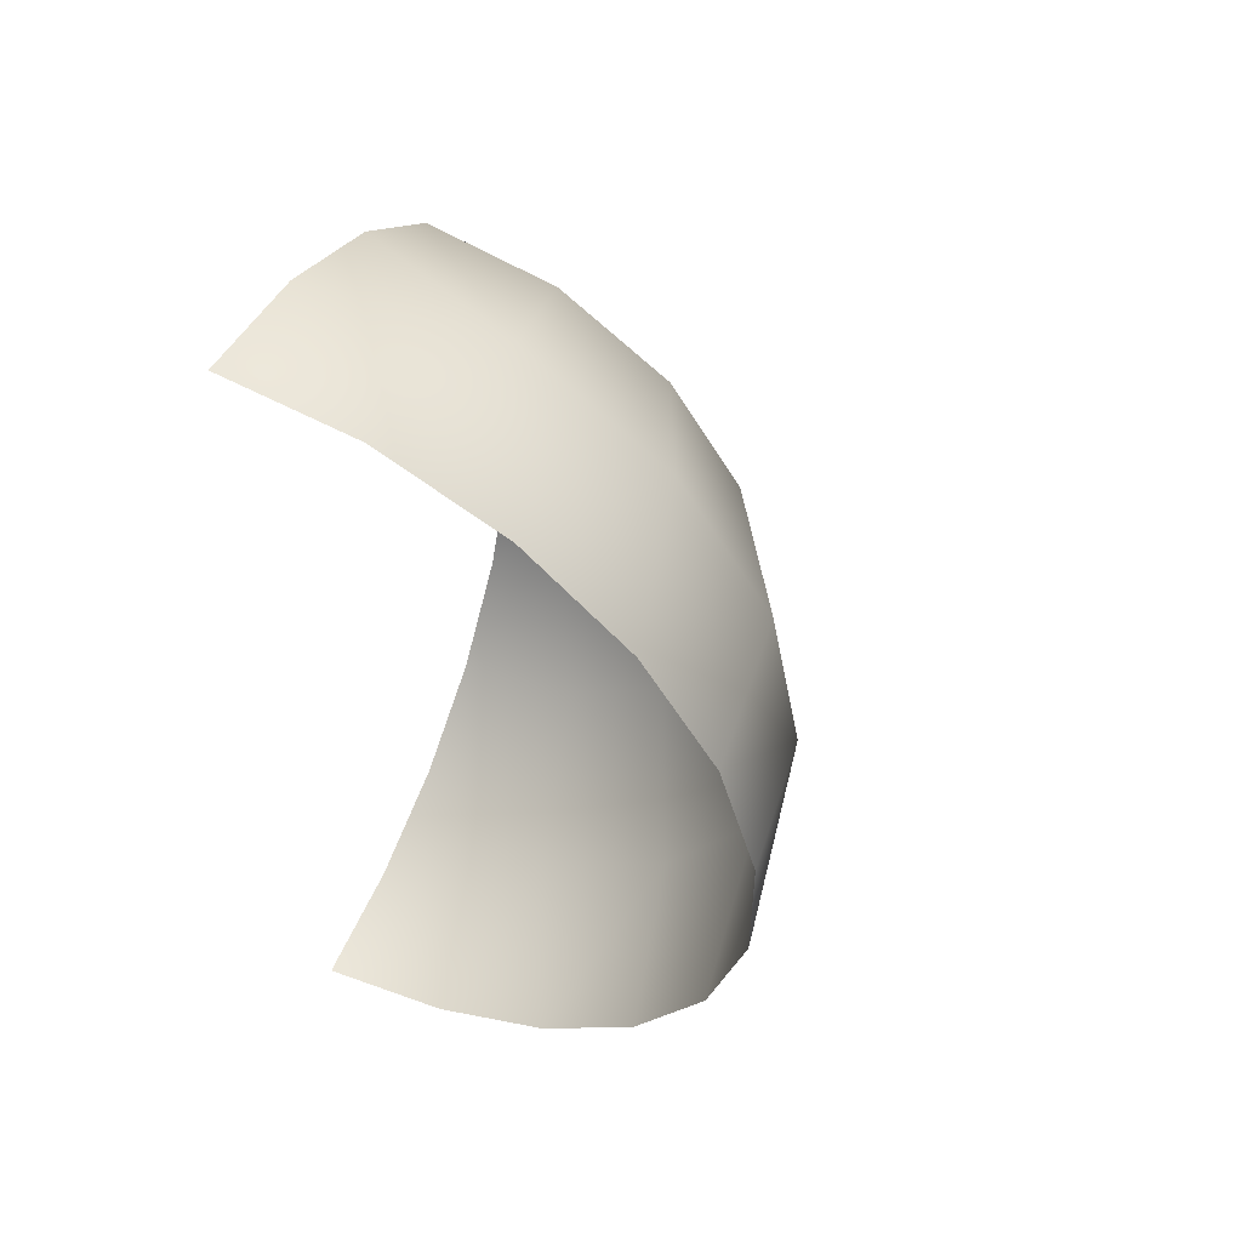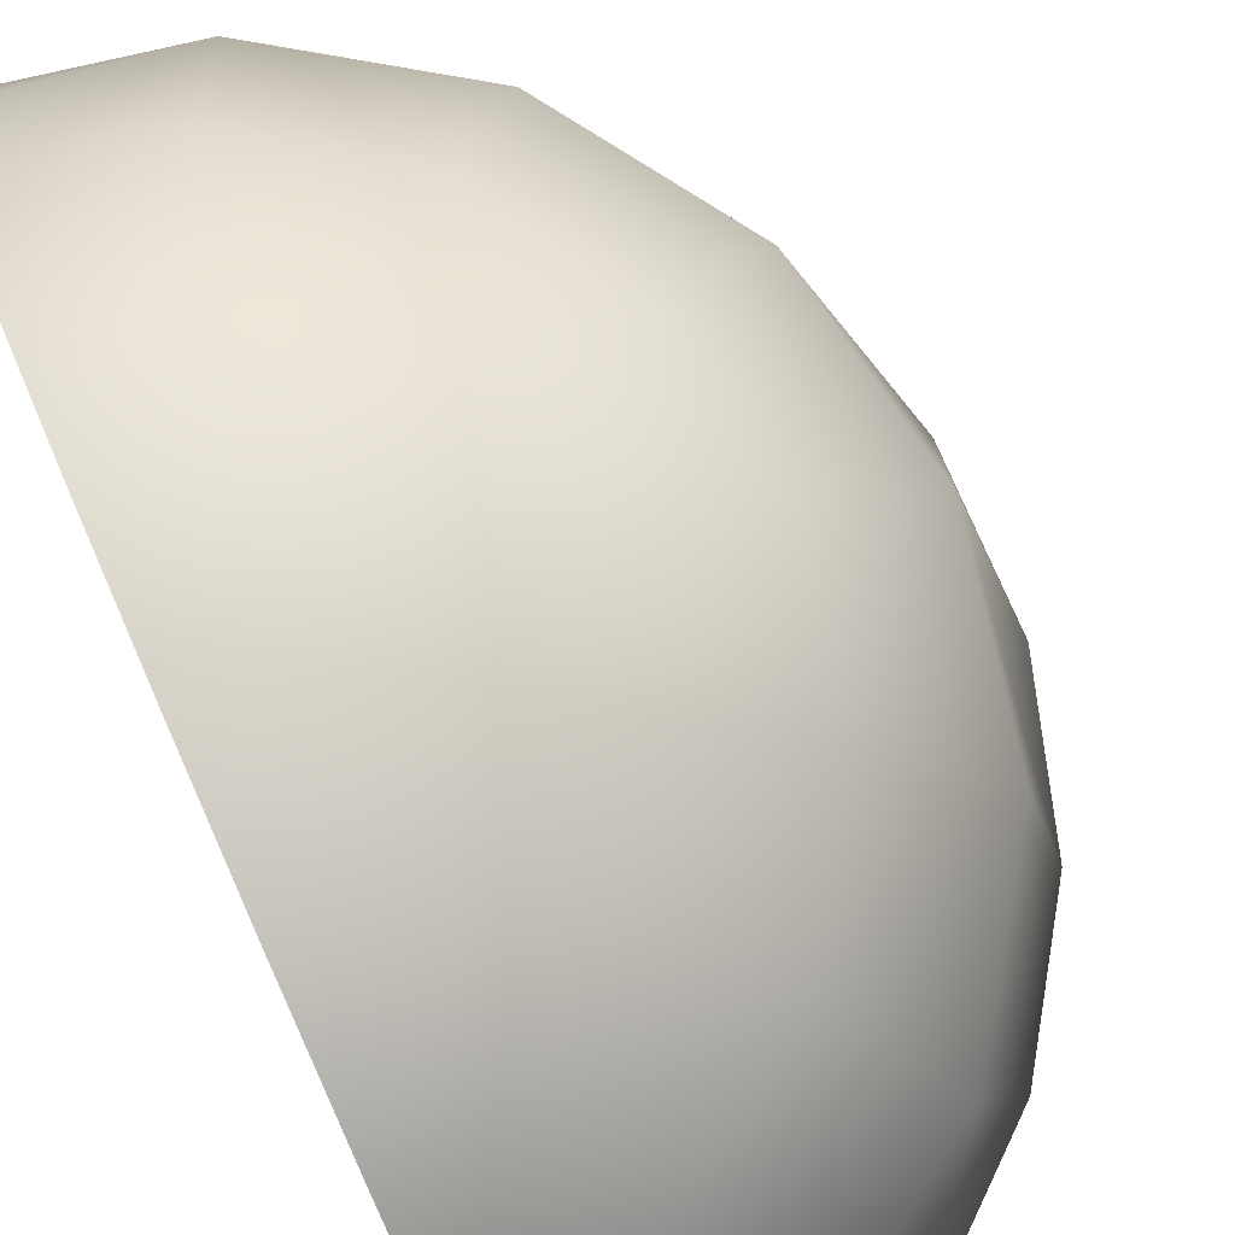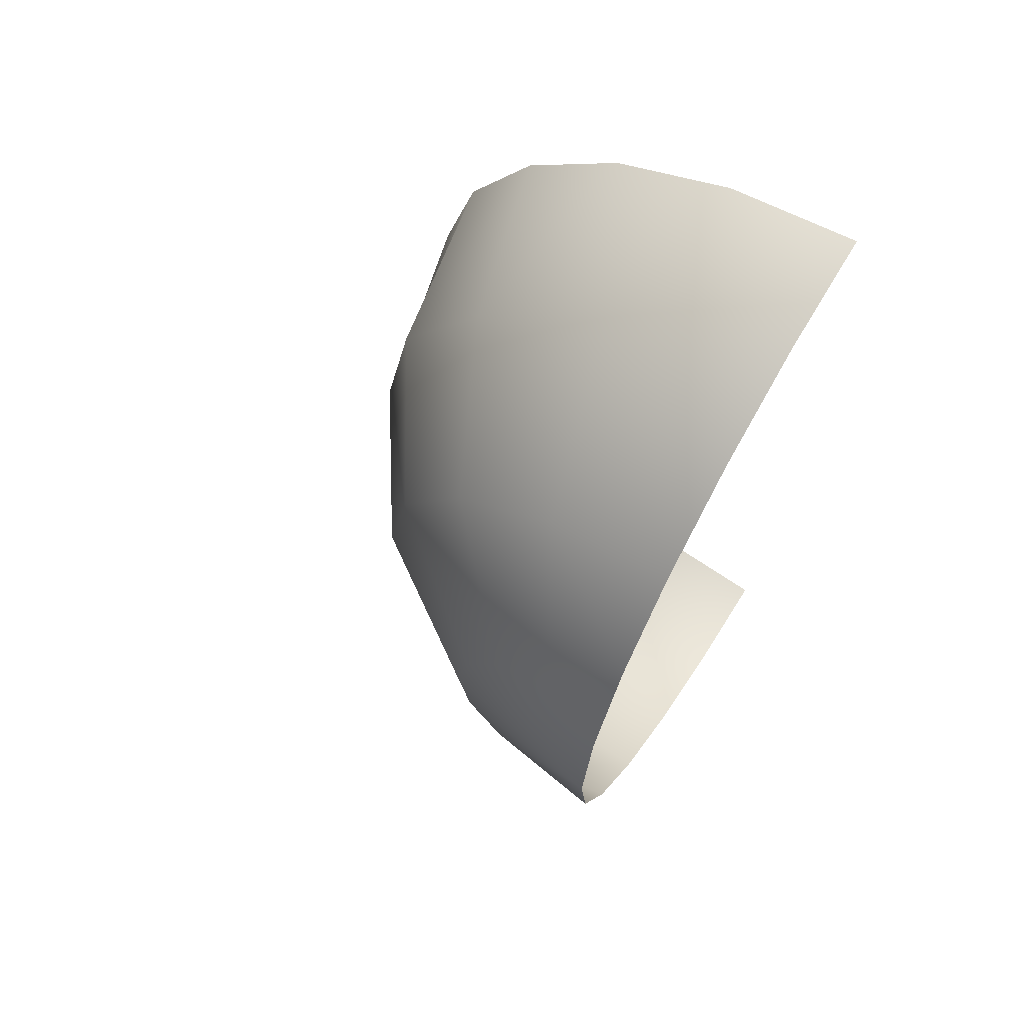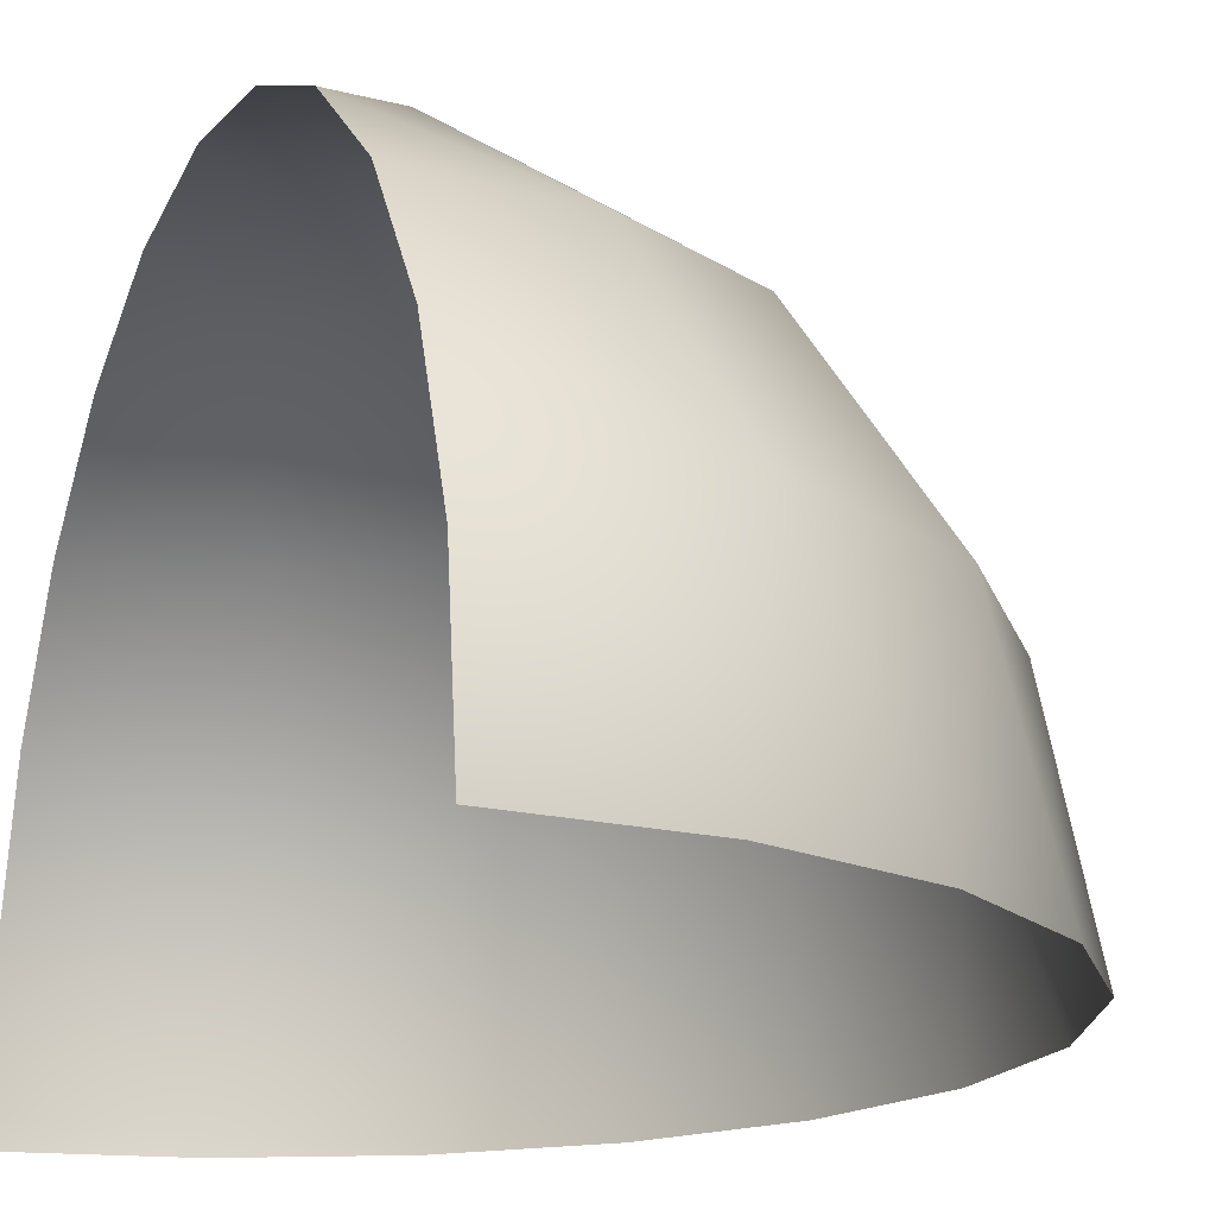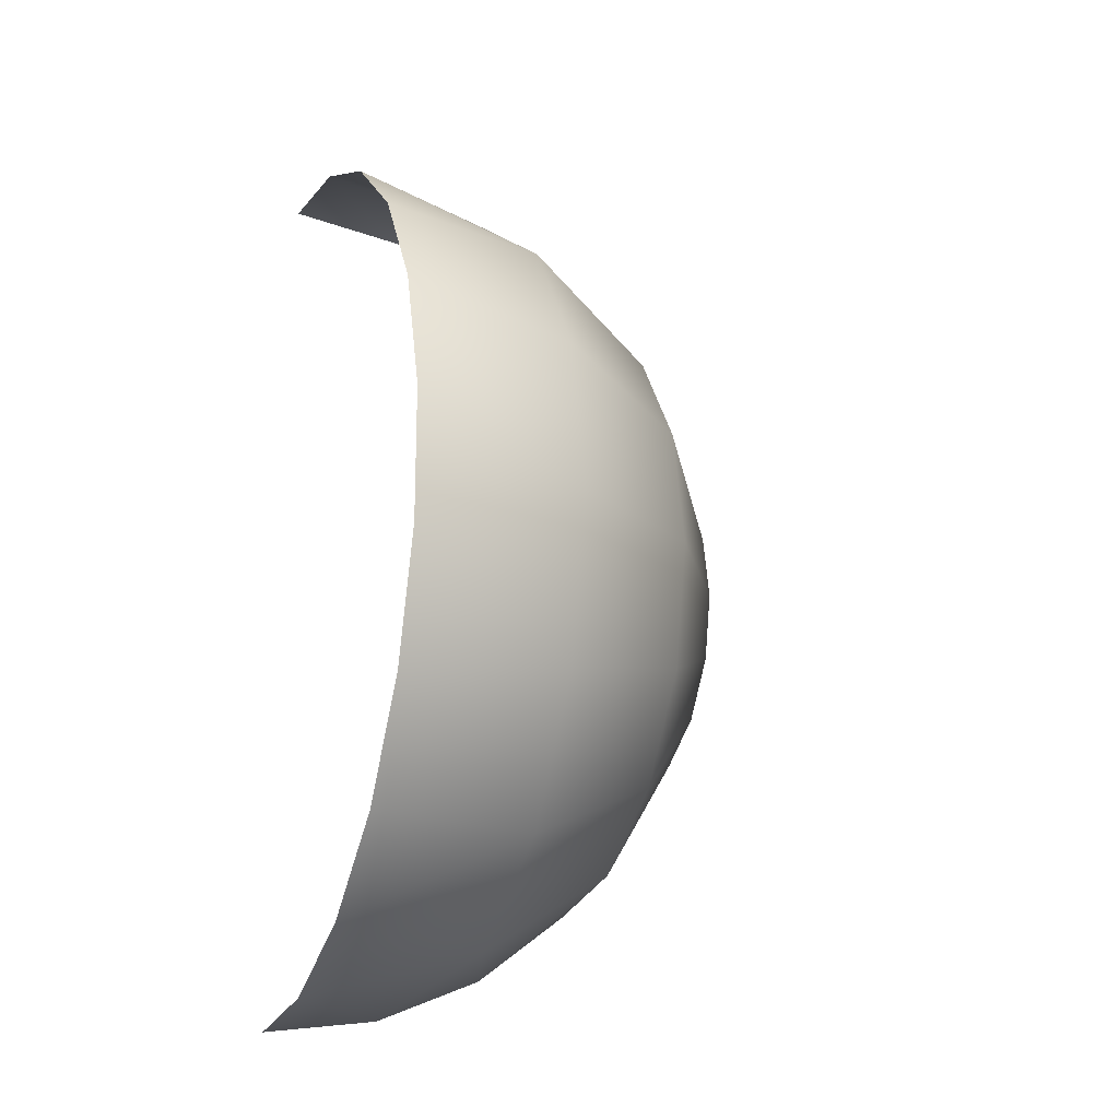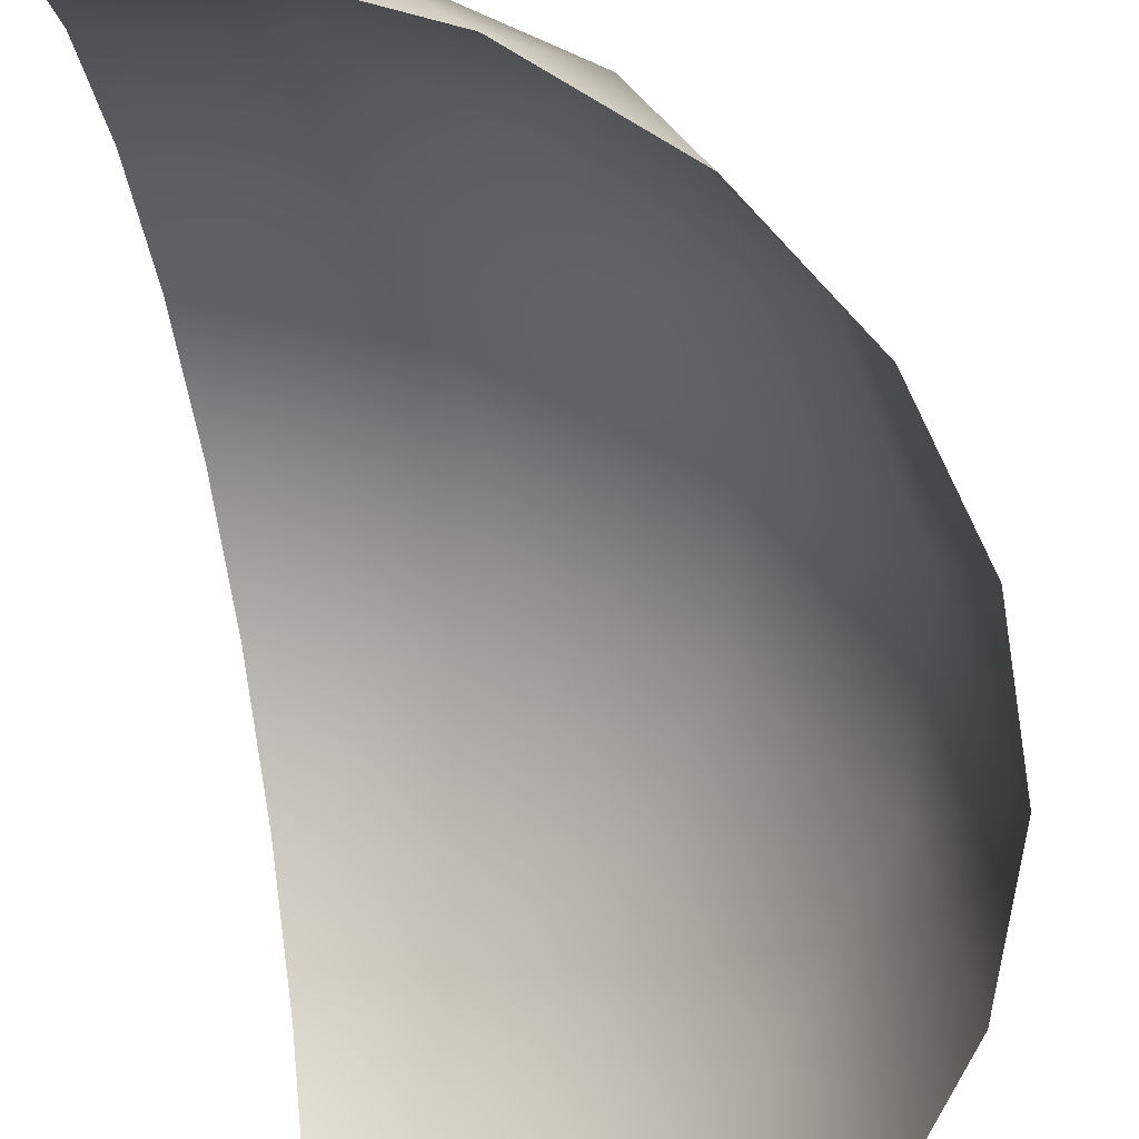
<metadata>
{"format":"obj","ext":"obj","renderer":"f3d","projection":"perspective","resolution":1024,"background":"white","views":[{"elev":53.3,"azim":-155.2,"up":"+Y"},{"elev":78.8,"azim":156.3,"up":"+Z"},{"elev":67.5,"azim":31.6,"up":"+Y"},{"elev":-16.4,"azim":160.3,"up":"+Z"},{"elev":-18.7,"azim":-112.1,"up":"+Y"},{"elev":-64.6,"azim":-170.7,"up":"+Z"}]}
</metadata>
<code>
g ___
v 0 0.1 0
v 0 0 0.1
v -0.03536 0.08536 0.03827
v -0.02706 0.06533 0.07071
v -0.01464 0.03536 0.09239
v 0 0 0.1
v -0.06533 0.06533 0.03827
v -0.05 0.05 0.07071
v -0.02706 0.02706 0.09239
v 0 0 0.1
v -0.08536 0.03536 0.03827
v -0.06533 0.02706 0.07071
v -0.03536 0.01464 0.09239
v 0 0 0.1
v -0.09239 0 0.03827
v -0.07071 0 0.07071
v -0.03827 0 0.09239
v 0 0 0.1
v -0.08536 -0.03536 0.03827
v -0.06533 -0.02706 0.07071
v -0.03536 -0.01464 0.09239
v 0 0 0.1
v -0.06533 -0.06533 0.03827
v -0.05 -0.05 0.07071
v -0.02706 -0.02706 0.09239
v 0 0 0.1
v -0.03536 -0.08536 0.03827
v -0.02706 -0.06533 0.07071
v -0.01464 -0.03536 0.09239
v 0 0 0.1
v 0 0 0.1
v 0 -0.1 0
v 0 -0.09659 0.02588
v 0 -0.0866 0.05
v 0 -0.07071 0.07071
v 0 -0.05 0.0866
v 0 -0.02588 0.09659
v 0 0.02588 0.09659
v 0 0.05 0.0866
v 0 0.07071 0.07071
v 0 0.0866 0.05
v 0 0.09659 0.02588
v -0.02817 0.09595 0
v -0.05406 0.08413 0
v -0.07557 0.06549 0
v -0.09096 0.04154 0
v -0.09898 0.01423 0
v -0.09898 -0.01423 0
v -0.09096 -0.04154 0
v -0.07557 -0.06549 0
v -0.05406 -0.08413 0
v -0.02817 -0.09595 0
f 29 25 30 37
f 8 7 3 4
f 9 8 4 5
f 10 9 5
f 12 11 7 8
f 13 12 8 9
f 14 13 9
f 16 15 11 12
f 17 16 12 13
f 18 17 13
f 20 19 15 16
f 21 20 16 17
f 22 21 17
f 24 23 19 20
f 25 24 20 21
f 26 25 21
f 28 27 23 24
f 29 28 24 25
f 42 43 1
f 41 3 42
f 43 42 3
f 3 44 43
f 7 45 44
f 45 7 11 46
f 46 11 15 47
f 3 7 44
f 40 4 3 41
f 5 39 38
f 39 4 40
f 2 5 38
f 4 39 5
f 48 15 19 49
f 49 19 23 50
f 47 15 48
f 51 50 23
f 33 32 52
f 27 52 51
f 52 27 33
f 51 23 27
f 29 36 35 28
f 28 35 34 27
f 29 37 36
f 34 33 27

</code>
